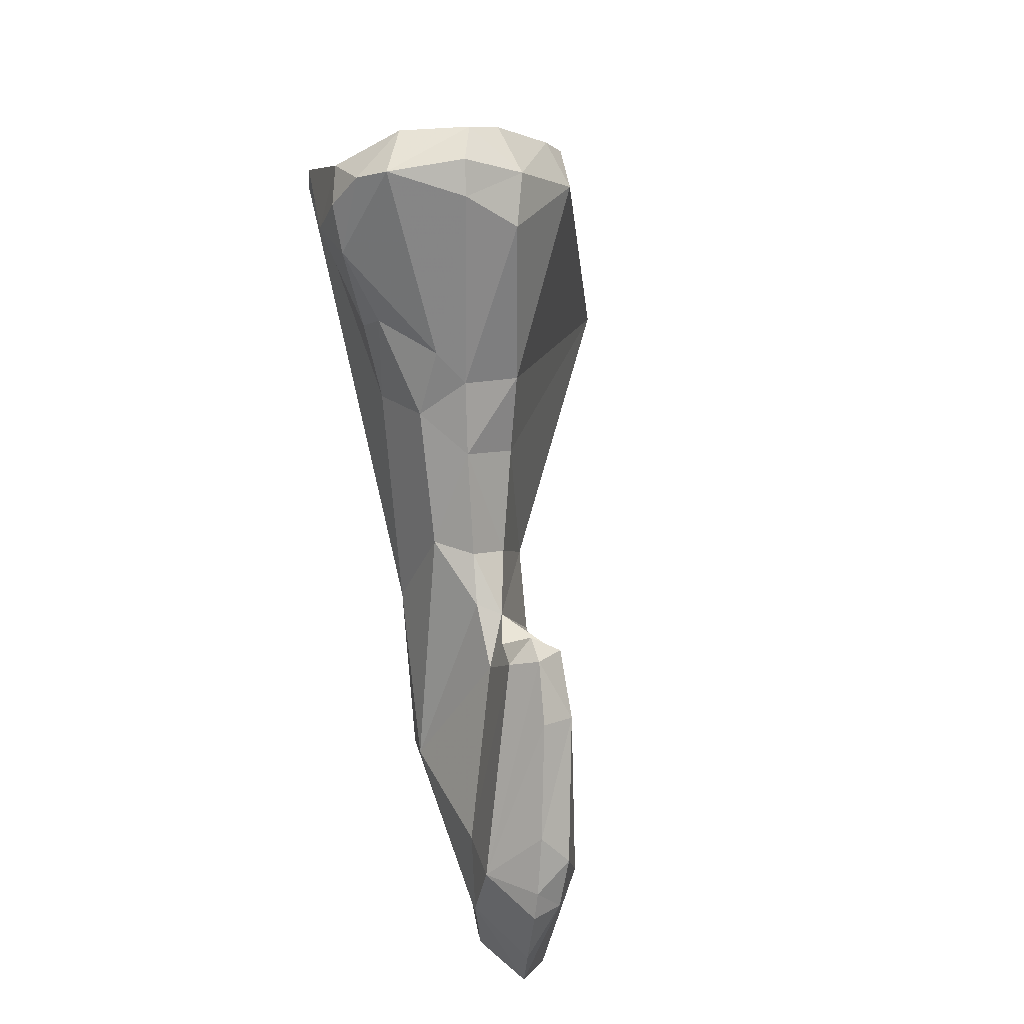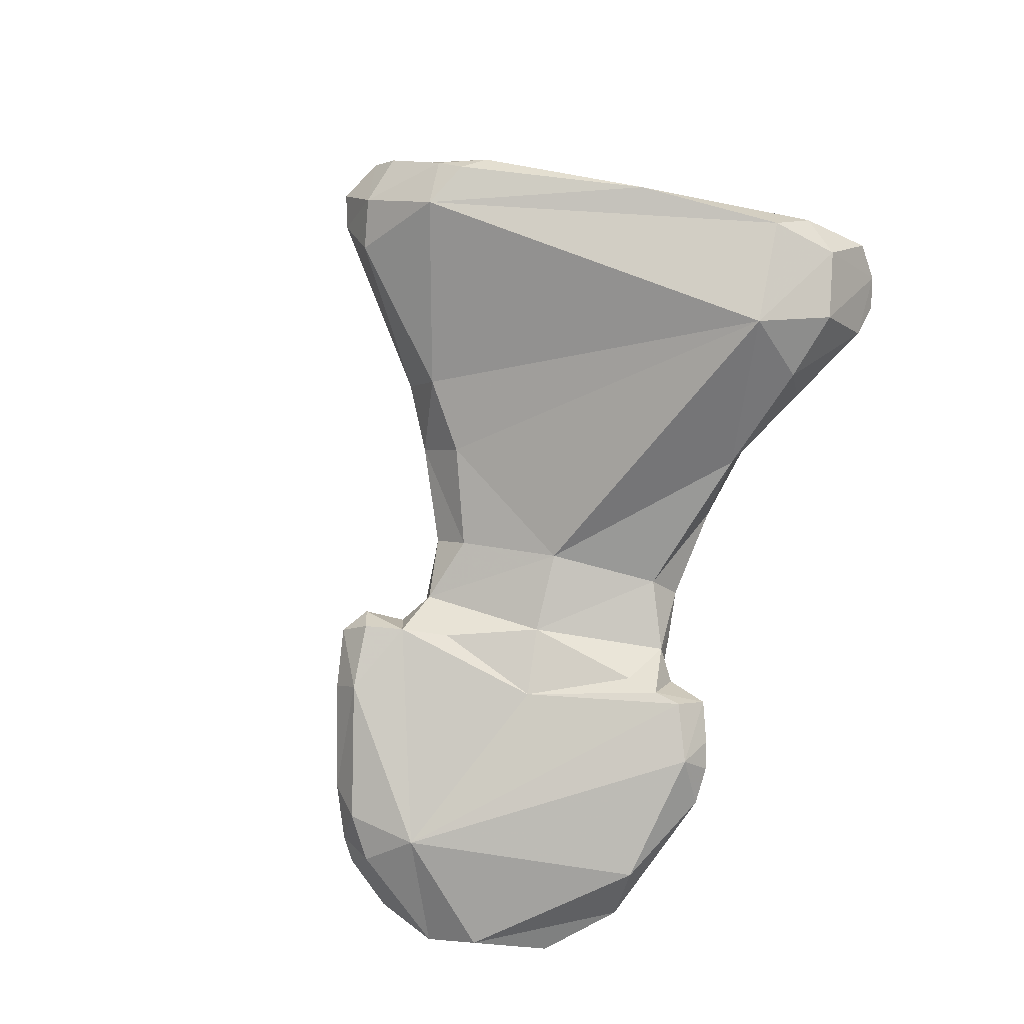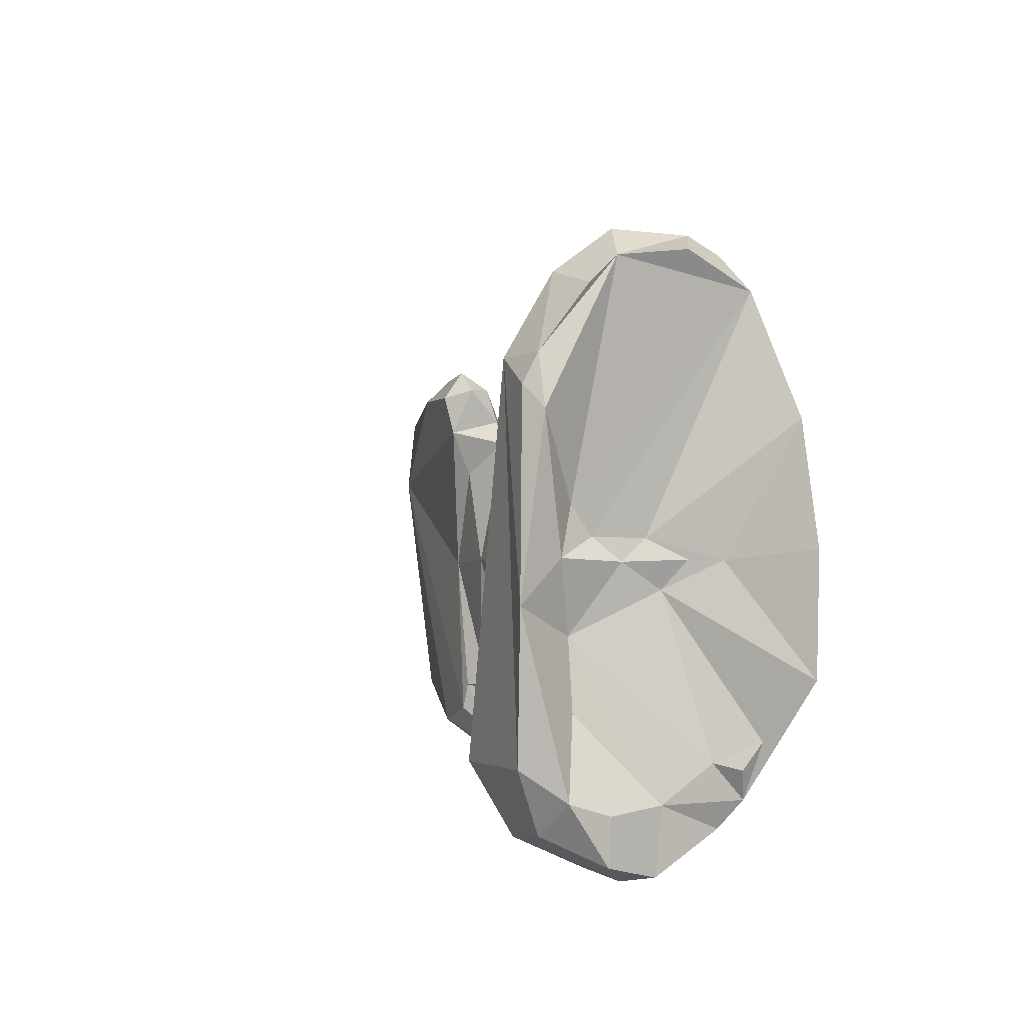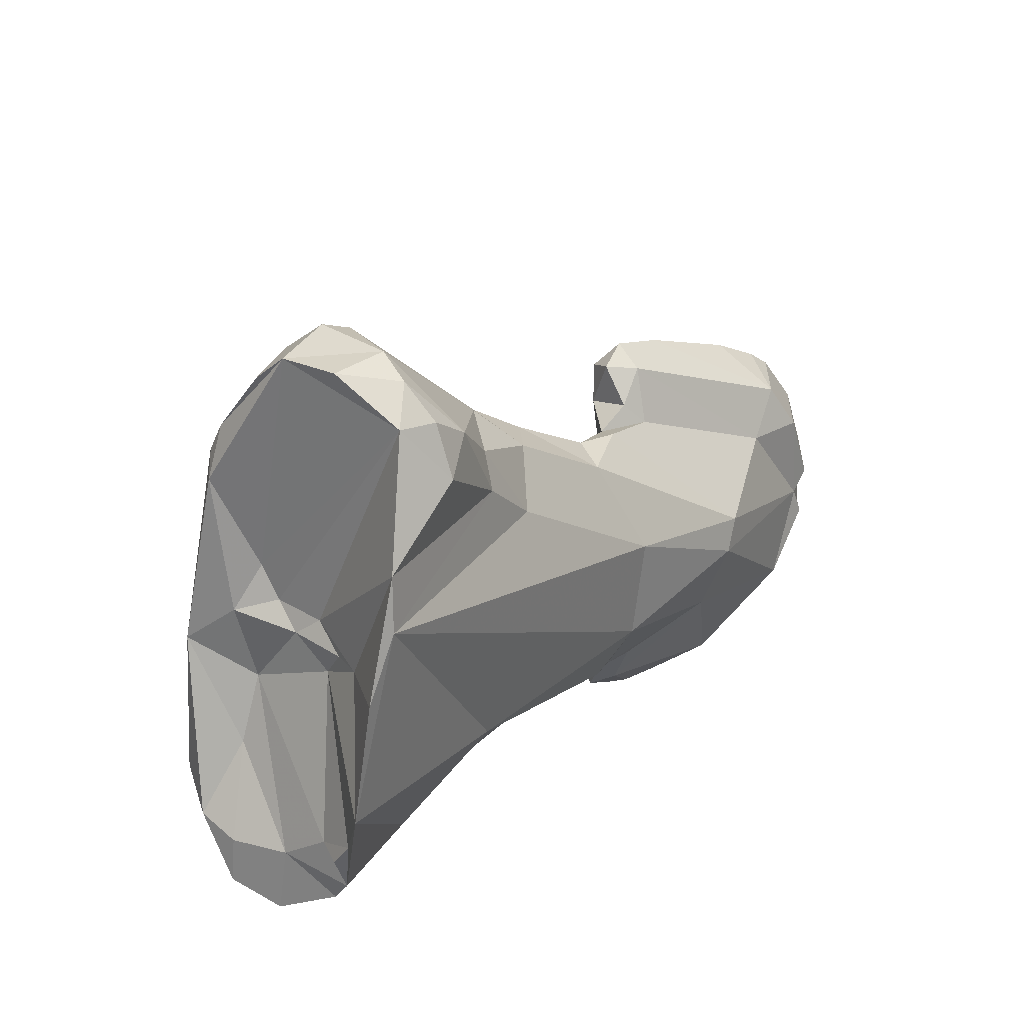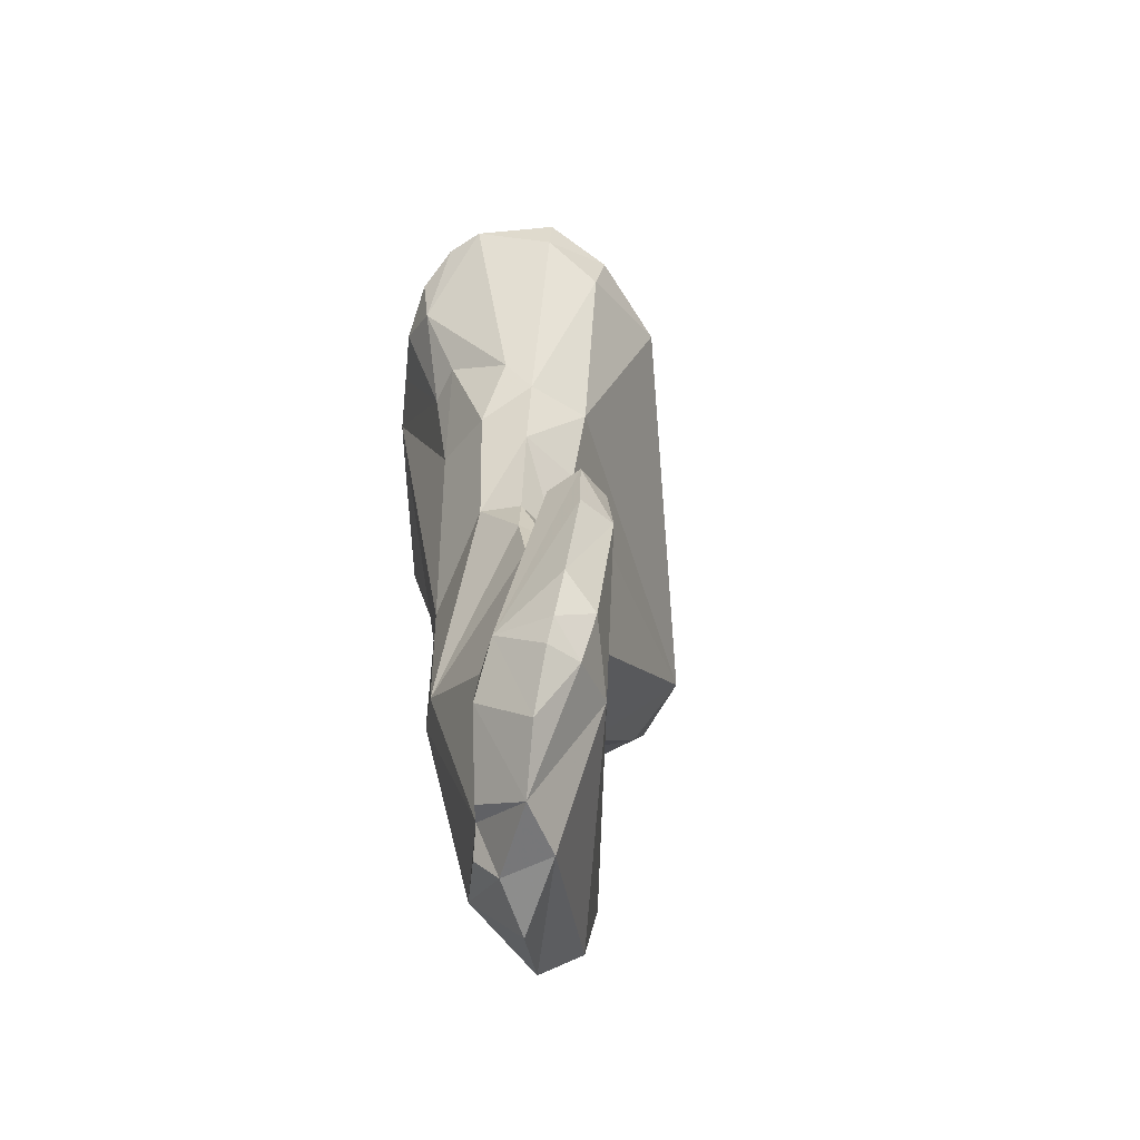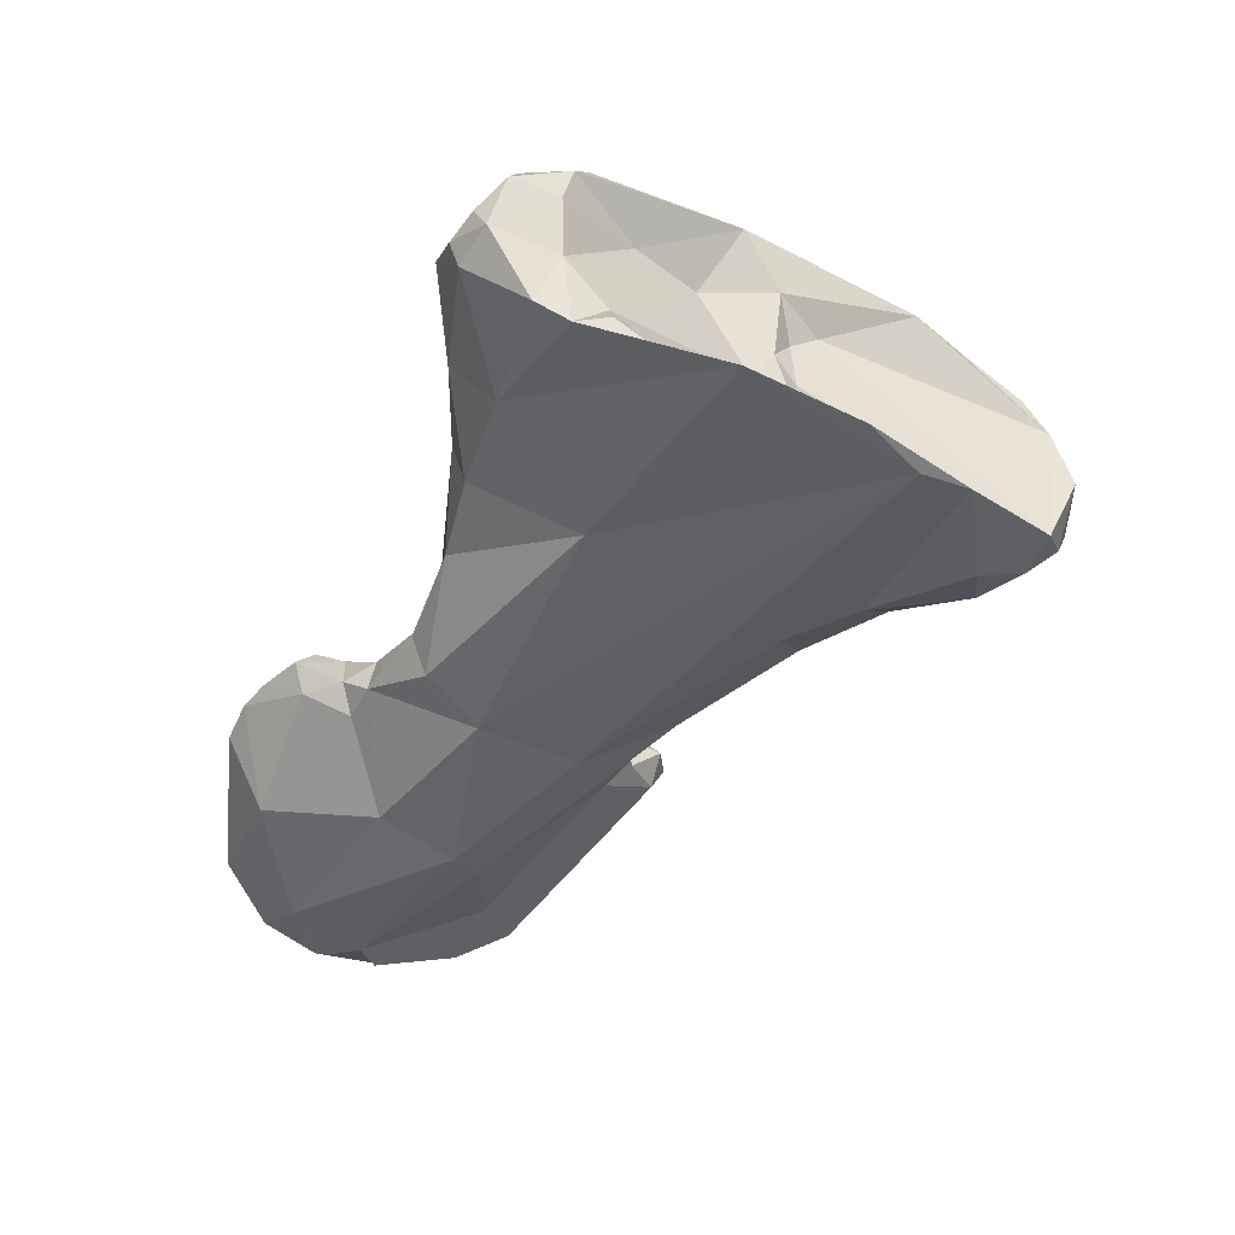
<metadata>
{"format":"obj","ext":"obj","renderer":"f3d","projection":"perspective","resolution":1024,"background":"white","views":[{"elev":76.5,"azim":64.6,"up":"+Z"},{"elev":68.8,"azim":110.3,"up":"+Y"},{"elev":8.0,"azim":-125.2,"up":"+Z"},{"elev":26.6,"azim":-67.9,"up":"+Z"},{"elev":13.6,"azim":70.0,"up":"+Z"},{"elev":-28.6,"azim":-115.4,"up":"+Y"}]}
</metadata>
<code>
v 0.05162 -0.162 0.0153
v 0.05026 -0.161 0.01309
v 0.04383 -0.1568 0.01096
v 0.05622 -0.1647 0.01404
v 0.05257 -0.162 0.009008
v 0.04456 -0.1587 0.008803
v 0.04302 -0.1592 0.01017
v 0.04815 -0.1614 0.01049
v 0.04501 -0.1576 0.009424
v 0.04531 -0.1576 0.01755
v 0.04234 -0.1608 0.01115
v 0.05646 -0.1648 0.01231
v 0.04418 -0.1585 0.01882
v 0.04392 -0.157 0.01365
v 0.04279 -0.1601 0.0108
v 0.0449 -0.162 0.01811
v 0.04611 -0.1582 0.009726
v 0.05368 -0.1625 0.008813
v 0.04355 -0.1602 0.01415
v 0.04244 -0.1605 0.01069
v 0.04439 -0.1608 0.01956
v 0.05042 -0.162 0.01557
v 0.05778 -0.1645 0.01302
v 0.05065 -0.1623 0.01043
v 0.05609 -0.1637 0.009634
v 0.04978 -0.162 0.01059
v 0.05293 -0.1619 0.01666
v 0.04781 -0.1619 0.0166
v 0.05201 -0.1623 0.009529
v 0.04439 -0.1577 0.01771
v 0.04481 -0.1595 0.01968
v 0.0576 -0.164 0.0121
v 0.04284 -0.1603 0.009627
v 0.04761 -0.1597 0.01033
v 0.05319 -0.1617 0.009277
v 0.05664 -0.1649 0.0118
v 0.05394 -0.1636 0.009531
v 0.05237 -0.1617 0.01462
v 0.04251 -0.1617 0.01654
v 0.05178 -0.1626 0.01032
v 0.05276 -0.1639 0.01125
v 0.05016 -0.1635 0.01373
v 0.04982 -0.1627 0.01087
v 0.05688 -0.1633 0.01468
v 0.04239 -0.1618 0.01557
v 0.05168 -0.1615 0.01294
v 0.04428 -0.1587 0.01459
v 0.05626 -0.1628 0.01521
v 0.04795 -0.1599 0.01657
v 0.04537 -0.1597 0.01945
v 0.04352 -0.1614 0.01863
v 0.05107 -0.1619 0.01047
v 0.05573 -0.1631 0.01577
v 0.05195 -0.1617 0.01087
v 0.04576 -0.1572 0.01065
v 0.05242 -0.1618 0.01635
v 0.04322 -0.1574 0.01043
v 0.05656 -0.1636 0.01532
v 0.05582 -0.1643 0.0149
v 0.04368 -0.1594 0.008825
v 0.05129 -0.1624 0.01544
v 0.05503 -0.1642 0.01409
v 0.04413 -0.1591 0.01926
v 0.04447 -0.1574 0.01719
v 0.04487 -0.1607 0.009956
v 0.04303 -0.1582 0.01015
v 0.04383 -0.1573 0.009775
v 0.04387 -0.158 0.01173
v 0.04521 -0.1585 0.01897
v 0.05283 -0.1614 0.01617
v 0.04162 -0.1614 0.01227
v 0.05004 -0.1633 0.01188
v 0.05722 -0.1647 0.01171
v 0.05113 -0.1624 0.01035
v 0.04405 -0.1576 0.01682
v 0.04714 -0.1612 0.01746
v 0.05692 -0.1638 0.01503
v 0.05211 -0.1615 0.01027
v 0.04319 -0.1606 0.01415
v 0.04186 -0.1616 0.01442
v 0.04399 -0.1596 0.01452
v 0.04416 -0.1618 0.01856
v 0.04992 -0.1614 0.01107
v 0.05637 -0.1627 0.01389
v 0.04335 -0.1586 0.008889
v 0.04986 -0.1626 0.0154
v 0.04301 -0.1581 0.009287
v 0.04885 -0.1614 0.01645
v 0.05271 -0.1644 0.01259
v 0.05158 -0.1621 0.01008
v 0.04382 -0.1589 0.008726
v 0.04894 -0.1605 0.01569
v 0.0426 -0.1606 0.01013
v 0.05186 -0.1618 0.009324
v 0.04779 -0.1609 0.01715
v 0.0437 -0.1602 0.01935
v 0.0441 -0.1621 0.01762
v 0.04382 -0.1598 0.01363
v 0.04413 -0.1613 0.01921
v 0.0522 -0.1623 0.01567
v 0.05401 -0.1617 0.01598
v 0.05219 -0.1614 0.009766
v 0.04401 -0.1591 0.01416
v 0.0527 -0.1624 0.01629
v 0.05562 -0.1646 0.01075
v 0.04405 -0.1579 0.01433
v 0.05678 -0.1649 0.0127
v 0.04298 -0.1591 0.008961
v 0.04585 -0.1596 0.00955
v 0.04582 -0.1621 0.01664
v 0.05262 -0.1615 0.01547
v 0.04575 -0.162 0.01178
v 0.05293 -0.1618 0.01267
v 0.05048 -0.1614 0.01496
v 0.04425 -0.1582 0.01296
v 0.05303 -0.1644 0.01317
v 0.04602 -0.159 0.01875
v 0.04437 -0.1583 0.01516
v 0.05546 -0.1627 0.009569
v 0.05397 -0.1623 0.0164
v 0.05717 -0.1643 0.01072
v 0.04695 -0.1623 0.01575
v 0.05244 -0.1626 0.01527
v 0.04677 -0.1609 0.01024
v 0.05304 -0.1622 0.008845
v 0.05746 -0.1642 0.01413
v 0.04606 -0.1618 0.01725
f 127 122 28
f 110 122 127
f 76 16 127
f 16 110 127
f 76 127 28
f 86 28 122
f 42 86 122
f 42 122 45
f 122 110 45
f 95 76 28
f 88 28 86
f 88 95 28
f 39 110 97
f 45 110 39
f 110 16 97
f 16 76 21
f 21 76 50
f 76 95 50
f 82 97 16
f 99 82 16
f 16 21 99
f 42 116 86
f 61 22 86
f 22 88 86
f 116 61 86
f 89 116 42
f 72 42 45
f 72 89 42
f 112 72 45
f 45 71 112
f 71 45 80
f 39 80 45
f 95 88 49
f 117 95 49
f 50 95 117
f 114 92 88
f 114 88 22
f 92 49 88
f 39 97 51
f 80 39 79
f 79 39 81
f 39 51 81
f 97 82 51
f 31 21 50
f 63 96 21
f 99 21 96
f 21 31 63
f 117 69 50
f 31 50 69
f 99 51 82
f 51 99 96
f 62 123 116
f 116 123 61
f 116 89 12
f 62 116 12
f 123 1 61
f 22 61 1
f 114 22 1
f 12 89 105
f 41 105 89
f 72 41 89
f 41 72 74
f 43 74 72
f 112 43 72
f 8 43 112
f 124 8 112
f 65 112 71
f 124 112 65
f 93 65 71
f 11 93 71
f 79 71 80
f 11 71 98
f 71 79 98
f 49 92 55
f 10 49 55
f 117 49 10
f 69 117 10
f 2 92 114
f 1 2 114
f 55 92 2
f 63 51 96
f 51 63 118
f 81 51 47
f 51 118 47
f 98 79 19
f 81 19 79
f 81 103 19
f 81 47 103
f 31 69 63
f 13 63 69
f 13 30 63
f 75 63 30
f 118 63 75
f 30 13 69
f 30 69 10
f 59 62 4
f 4 62 12
f 104 62 59
f 104 123 62
f 104 100 123
f 123 100 1
f 4 12 107
f 105 36 12
f 23 107 12
f 36 73 12
f 23 12 73
f 46 1 38
f 1 46 2
f 1 100 111
f 38 1 111
f 37 25 105
f 73 36 105
f 73 105 121
f 25 121 105
f 37 105 41
f 37 41 29
f 74 40 41
f 40 29 41
f 74 43 24
f 40 74 90
f 24 52 74
f 90 74 52
f 8 26 43
f 26 24 43
f 26 8 83
f 34 83 8
f 8 124 34
f 124 65 109
f 124 109 34
f 60 65 33
f 60 109 65
f 93 33 65
f 11 20 93
f 33 93 7
f 15 93 20
f 93 15 7
f 20 11 15
f 15 11 98
f 98 19 103
f 115 15 98
f 115 98 103
f 17 55 34
f 34 55 2
f 9 55 17
f 55 9 67
f 55 67 3
f 55 3 10
f 3 14 10
f 64 10 14
f 64 30 10
f 83 34 2
f 83 2 46
f 118 75 106
f 118 106 47
f 47 106 103
f 103 106 115
f 30 64 75
f 64 14 75
f 75 14 106
f 58 53 59
f 77 58 59
f 120 59 53
f 77 59 126
f 59 4 126
f 27 104 59
f 27 59 120
f 4 23 126
f 107 23 4
f 104 56 100
f 27 56 104
f 56 111 100
f 44 126 23
f 23 73 32
f 32 84 23
f 23 84 44
f 73 121 32
f 46 52 83
f 38 113 46
f 113 54 46
f 46 54 52
f 111 113 38
f 56 70 111
f 113 111 84
f 84 111 101
f 70 101 111
f 37 18 25
f 37 125 18
f 37 29 125
f 18 119 25
f 121 25 32
f 119 32 25
f 29 5 125
f 29 94 5
f 29 40 90
f 90 94 29
f 26 52 24
f 90 52 78
f 94 90 78
f 26 83 52
f 52 54 78
f 17 34 109
f 109 6 17
f 6 109 60
f 33 108 60
f 60 108 91
f 60 91 6
f 108 33 7
f 7 15 115
f 7 115 68
f 108 7 66
f 68 66 7
f 115 14 68
f 106 14 115
f 9 17 6
f 85 9 6
f 9 85 67
f 85 87 67
f 57 3 67
f 87 57 67
f 57 14 3
f 14 57 68
f 48 53 58
f 77 44 58
f 44 48 58
f 53 48 101
f 53 101 120
f 44 77 126
f 101 27 120
f 70 27 101
f 56 27 70
f 48 44 84
f 84 32 119
f 35 84 119
f 102 113 84
f 101 48 84
f 35 102 84
f 113 78 54
f 113 102 78
f 119 18 35
f 18 125 35
f 5 35 125
f 94 35 5
f 94 102 35
f 102 94 78
f 85 6 91
f 85 91 108
f 108 87 85
f 66 87 108
f 68 57 66
f 87 66 57

</code>
